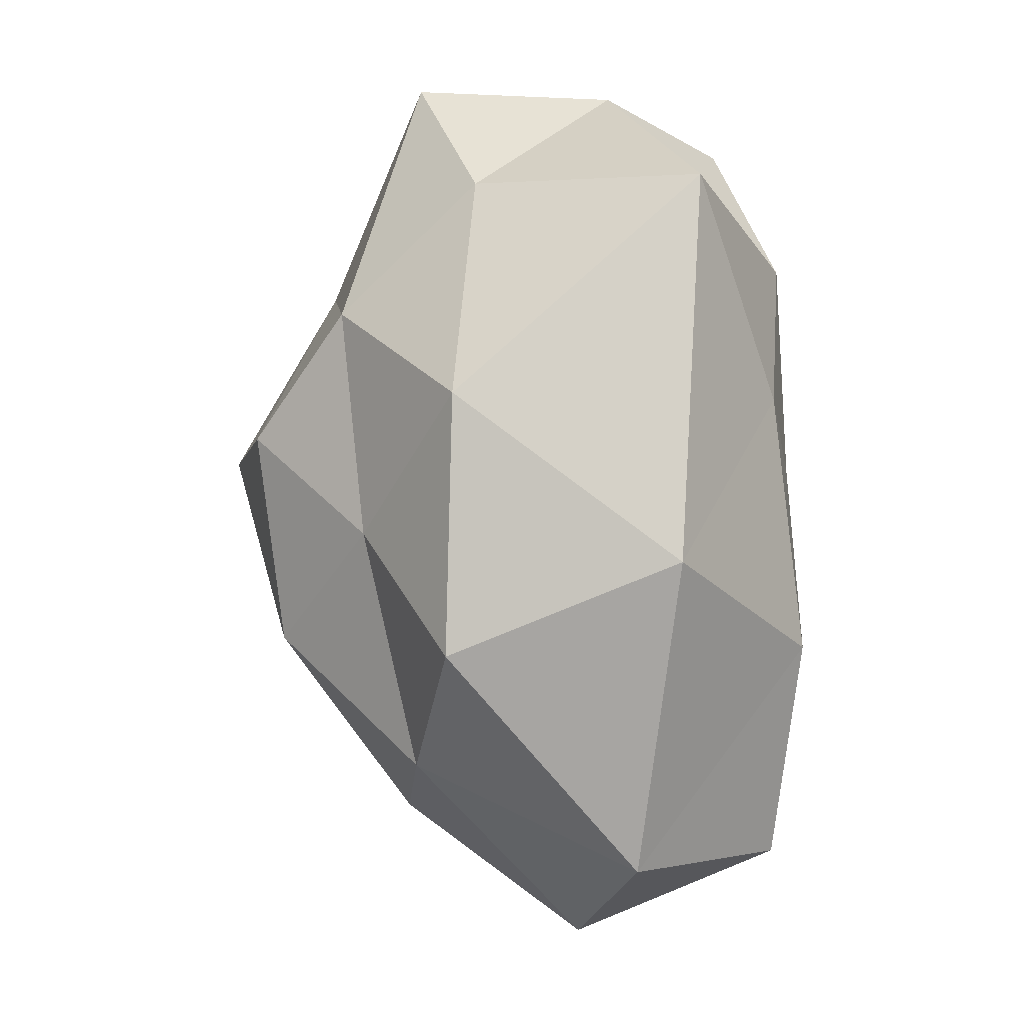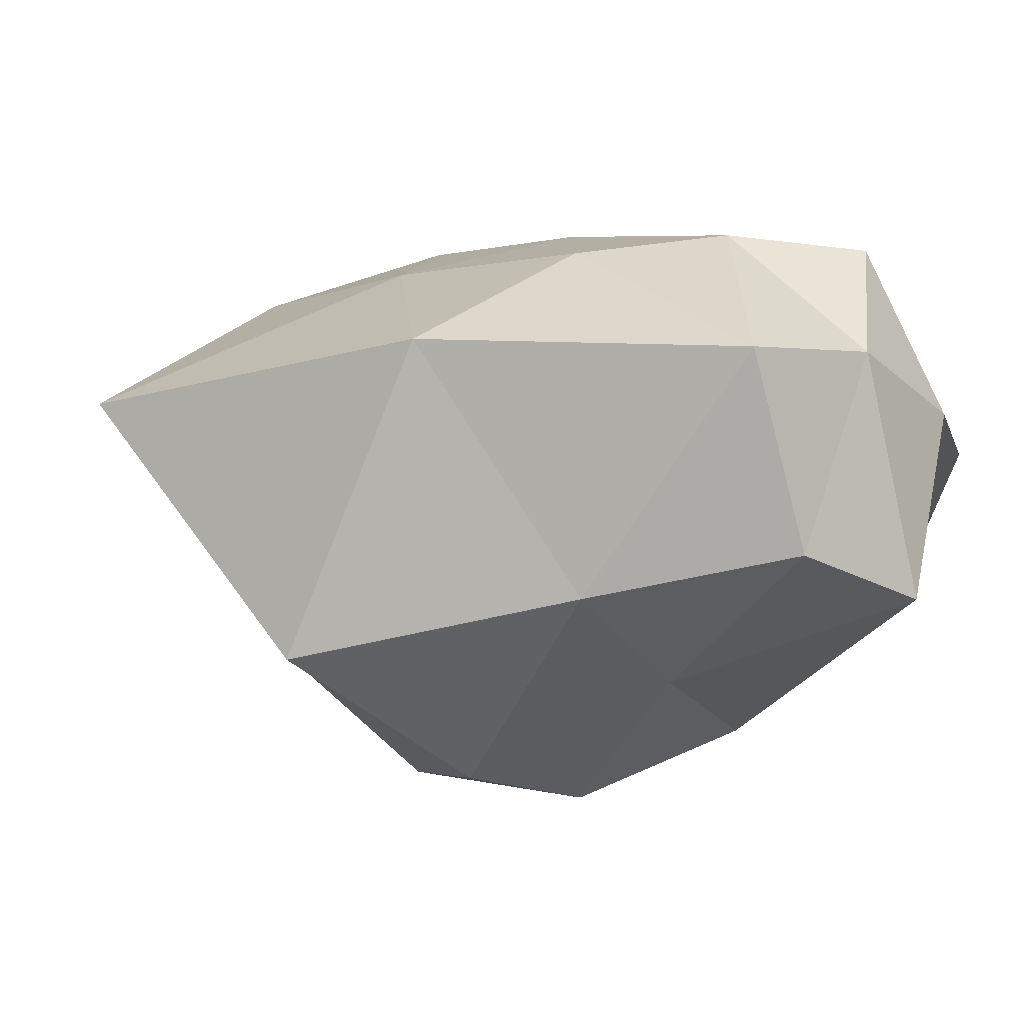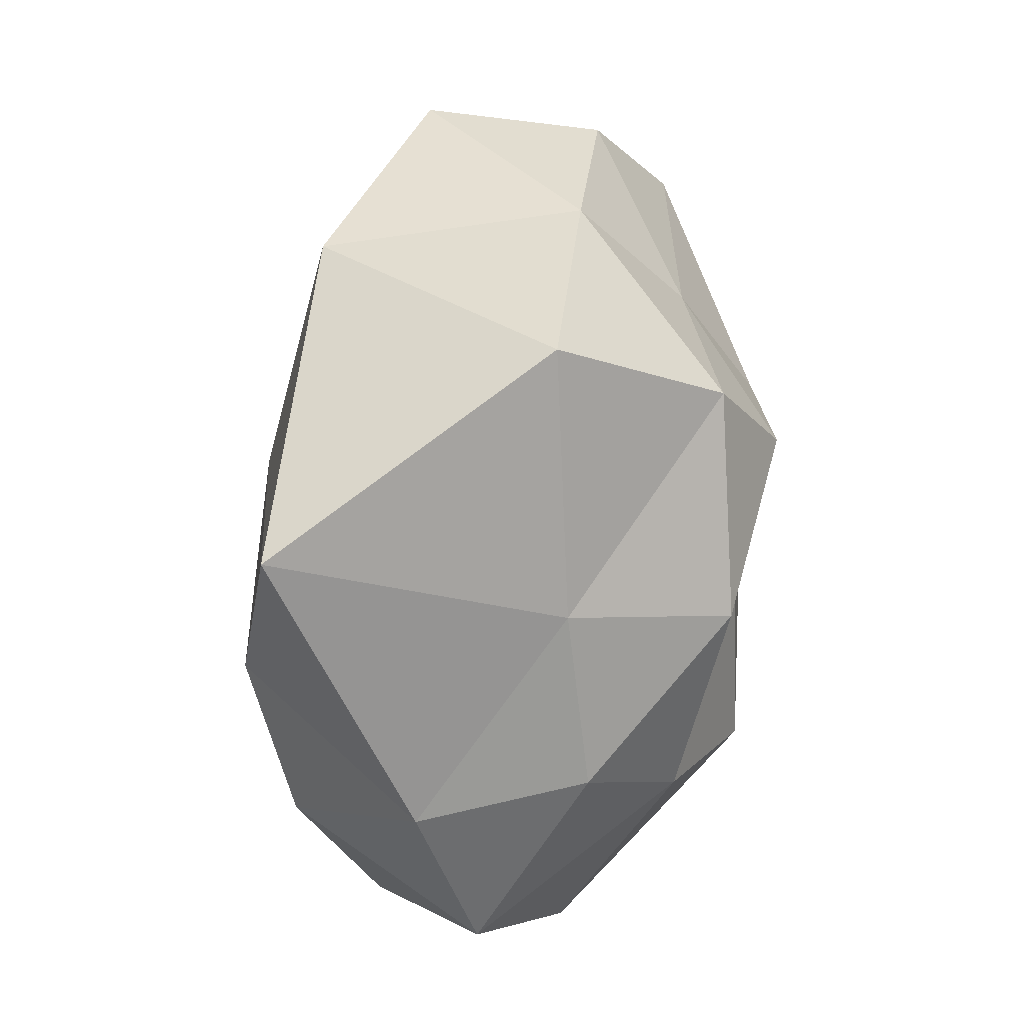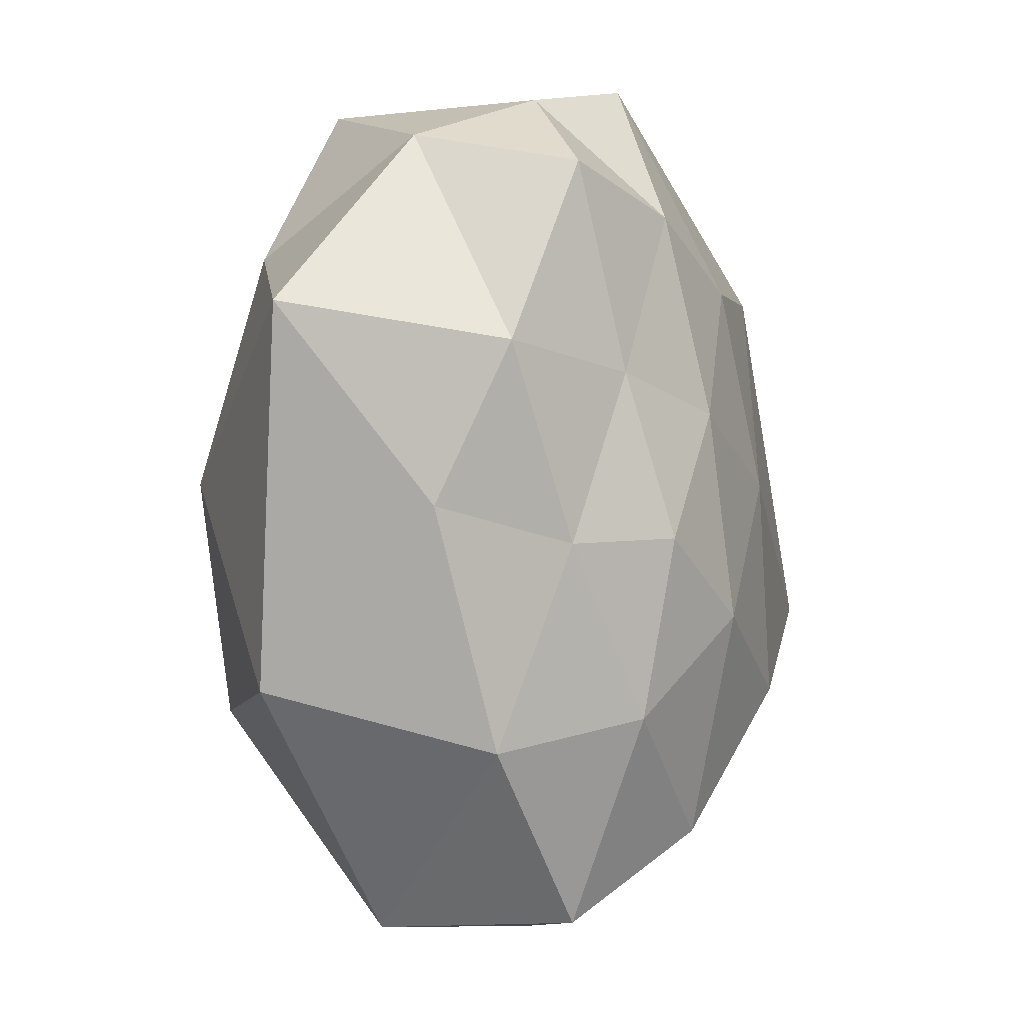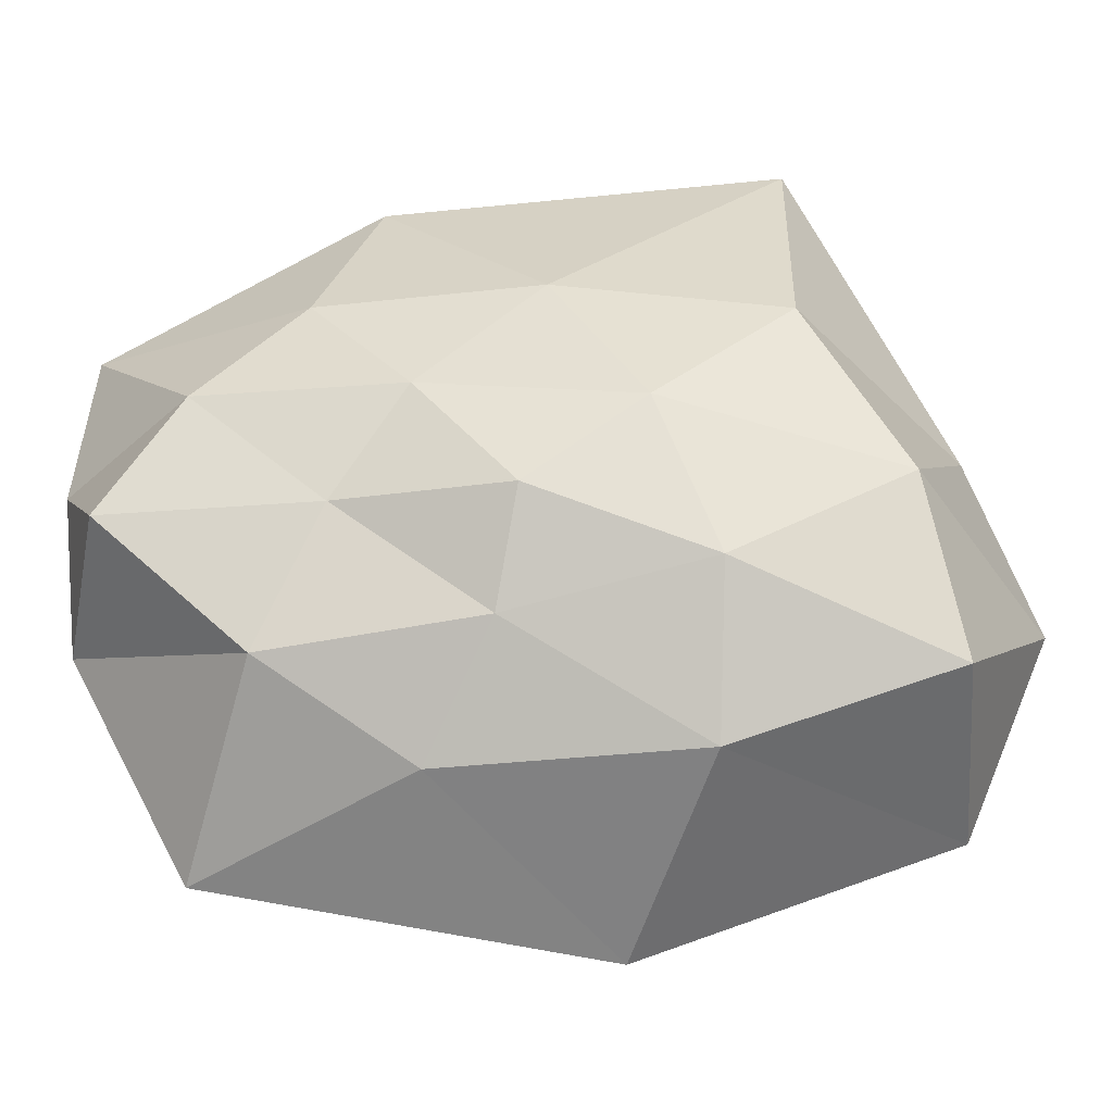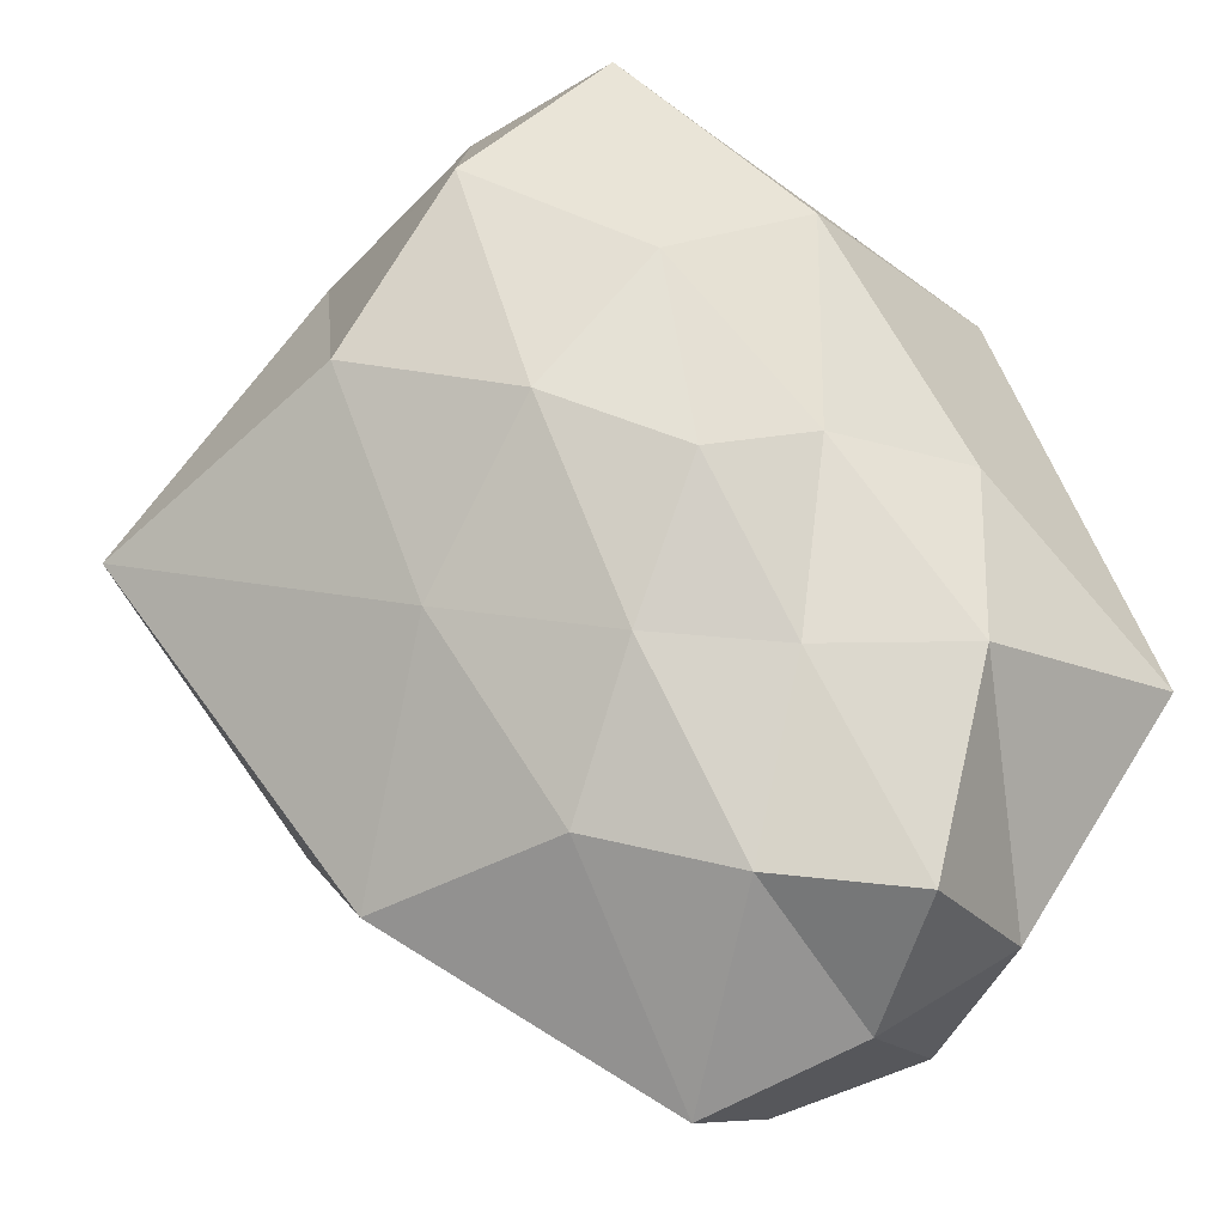
<metadata>
{"format":"obj","ext":"obj","renderer":"f3d","projection":"perspective","resolution":1024,"background":"white","views":[{"elev":-11.2,"azim":72.9,"up":"+Z"},{"elev":-13.2,"azim":-40.5,"up":"+Y"},{"elev":-18.8,"azim":-64.7,"up":"+Z"},{"elev":11.1,"azim":135.5,"up":"+Z"},{"elev":66.6,"azim":98.4,"up":"+Y"},{"elev":64.3,"azim":-21.4,"up":"+Y"}]}
</metadata>
<code>
o Icosphere
v -0.01692 -3.314 -0.000413
v 1.754 -1.763 2.013
v -0.6429 -1.809 3.268
v -3.066 -2.444 -0.09077
v -0.719 -1.667 -3.23
v 2.011 -2.082 -2.211
v 0.532 0.9842 2.956
v -1.531 0.8412 1.656
v -1.864 1.238 -2.096
v 0.873 1.289 -3.69
v 2.114 0.8712 0.1672
v 0.139 1.782 -0.2583
v -0.3433 -2.531 1.465
v 0.9101 -2.753 0.9732
v 0.67 -1.977 3.242
v 2.272 -2.109 -0.02198
v 0.9001 -2.528 -1.001
v -1.266 -3.251 0.02683
v -1.69 -2.074 1.879
v -0.3998 -2.95 -1.759
v -1.766 -1.946 -2.017
v 0.6245 -1.959 -2.987
v 2.968 -0.1302 1.864
v 3.009 -0.3575 -1.494
v -0.03544 -0.1072 3.434
v 1.215 -0.333 3.151
v -2.968 -0.1033 1.368
v -1.366 -0.3347 3.476
v -1.496 -0.3485 -3.612
v -3.805 -0.09077 -1.866
v 1.712 -0.3015 -3.942
v -0.04072 -0.2417 -4.39
v 1.522 1.185 1.531
v -0.5408 1.019 2.416
v -1.896 1.041 -0.1641
v -0.5445 1.433 -3.145
v 1.76 1.25 -1.963
v 0.3114 1.348 1.156
v 1.056 1.445 -0.2215
v -0.7086 1.428 0.6937
v -0.7302 1.728 -1.109
v 0.4804 1.756 -1.808
f 1 14 13
f 2 14 16
f 1 13 18
f 1 18 20
f 1 20 17
f 2 16 23
f 3 15 25
f 4 19 27
f 5 21 29
f 6 22 31
f 2 23 26
f 3 25 28
f 4 27 30
f 5 29 32
f 6 31 24
f 7 33 38
f 8 34 40
f 9 35 41
f 10 36 42
f 11 37 39
f 39 42 12
f 39 37 42
f 37 10 42
f 42 41 12
f 42 36 41
f 36 9 41
f 41 40 12
f 41 35 40
f 35 8 40
f 40 38 12
f 40 34 38
f 34 7 38
f 38 39 12
f 38 33 39
f 33 11 39
f 24 37 11
f 24 31 37
f 31 10 37
f 32 36 10
f 32 29 36
f 29 9 36
f 30 35 9
f 30 27 35
f 27 8 35
f 28 34 8
f 28 25 34
f 25 7 34
f 26 33 7
f 26 23 33
f 23 11 33
f 31 32 10
f 31 22 32
f 22 5 32
f 29 30 9
f 29 21 30
f 21 4 30
f 27 28 8
f 27 19 28
f 19 3 28
f 25 26 7
f 25 15 26
f 15 2 26
f 23 24 11
f 23 16 24
f 16 6 24
f 17 22 6
f 17 20 22
f 20 5 22
f 20 21 5
f 20 18 21
f 18 4 21
f 18 19 4
f 18 13 19
f 13 3 19
f 16 17 6
f 16 14 17
f 14 1 17
f 13 15 3
f 13 14 15
f 14 2 15

</code>
